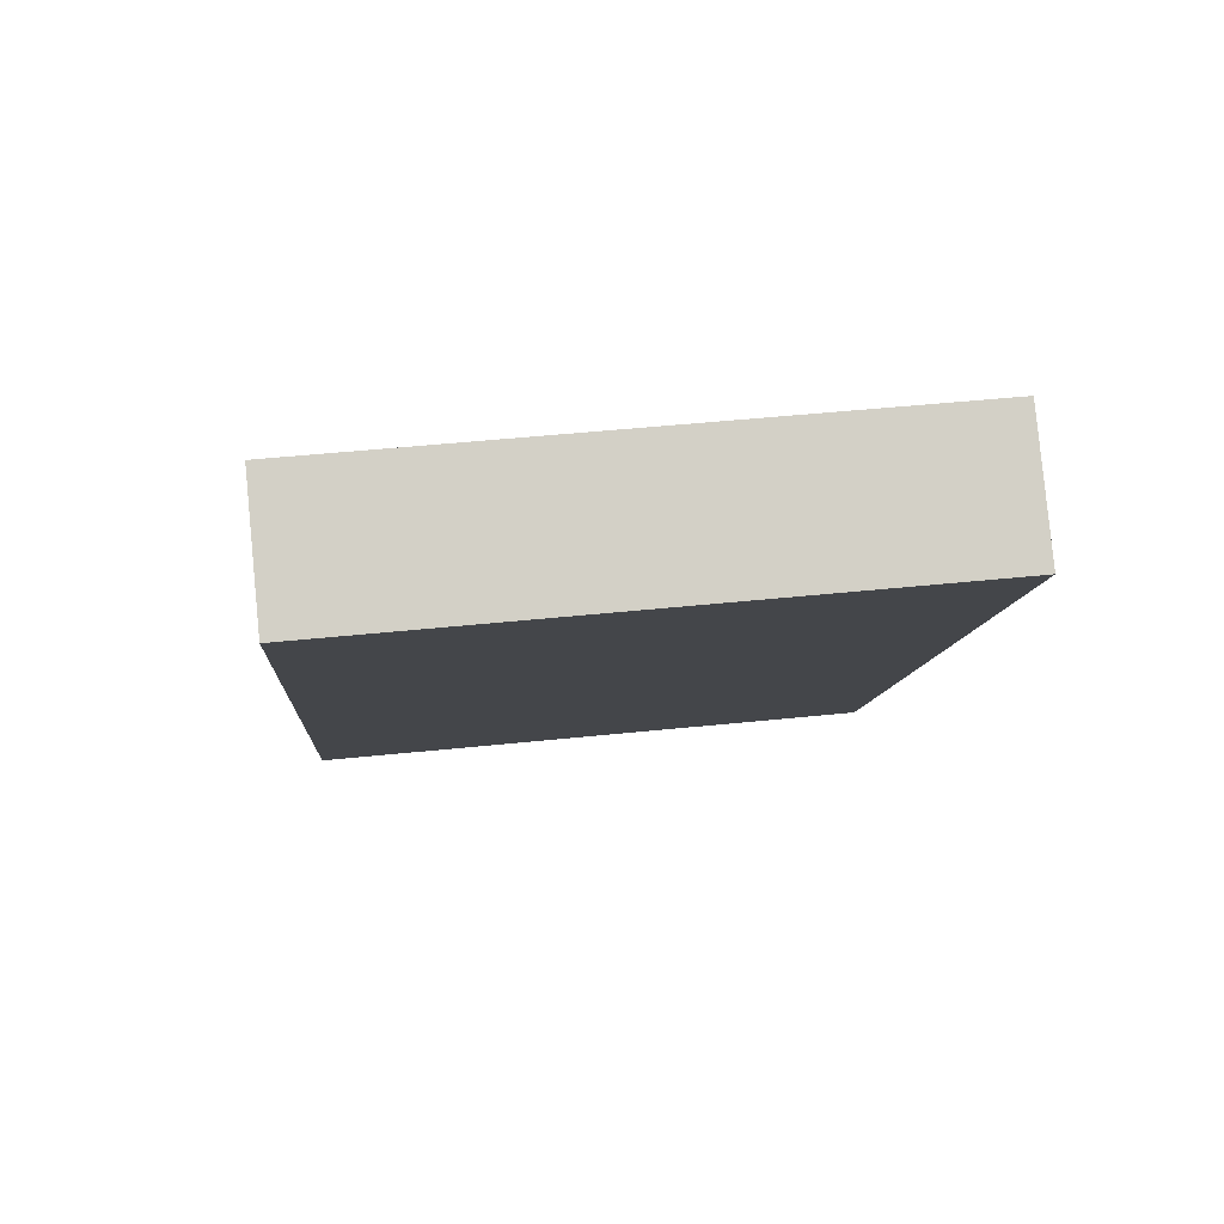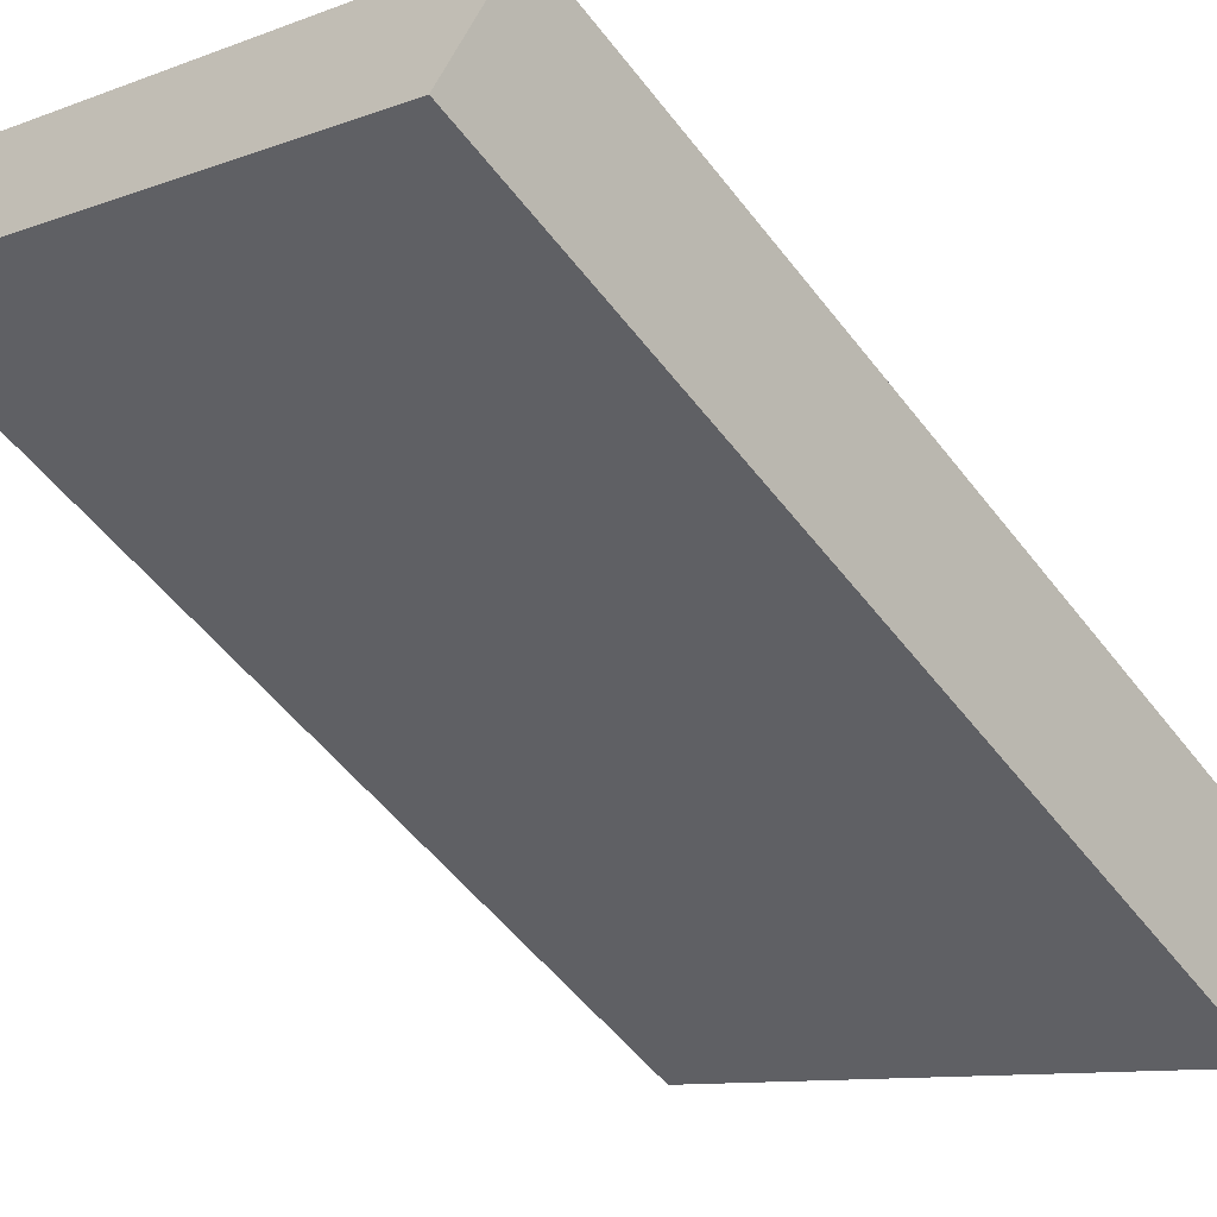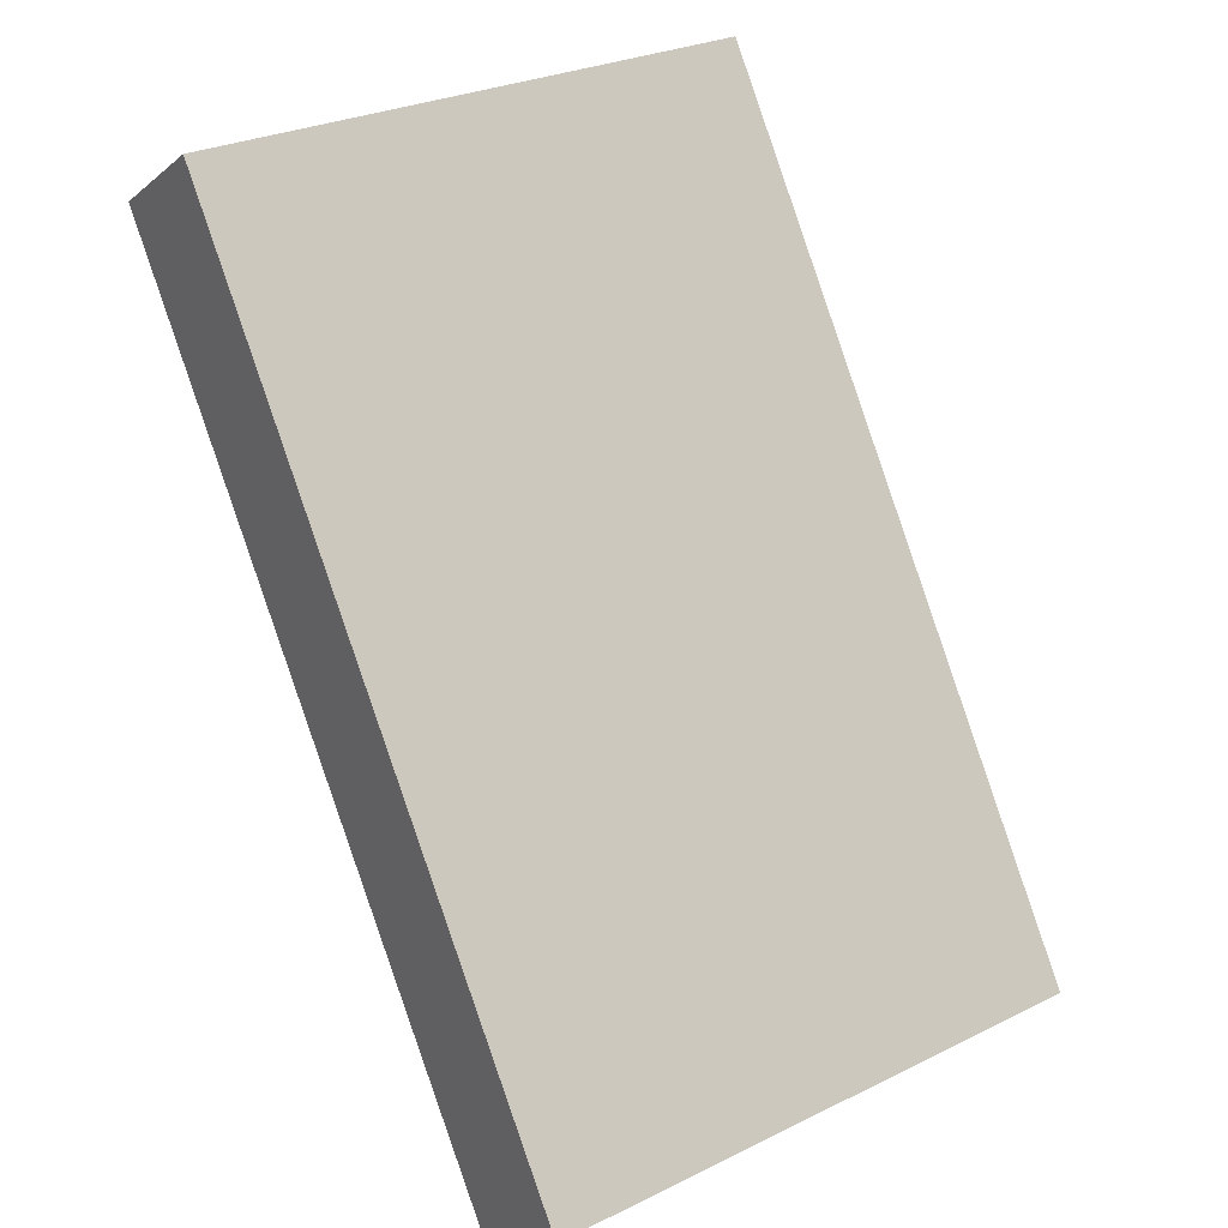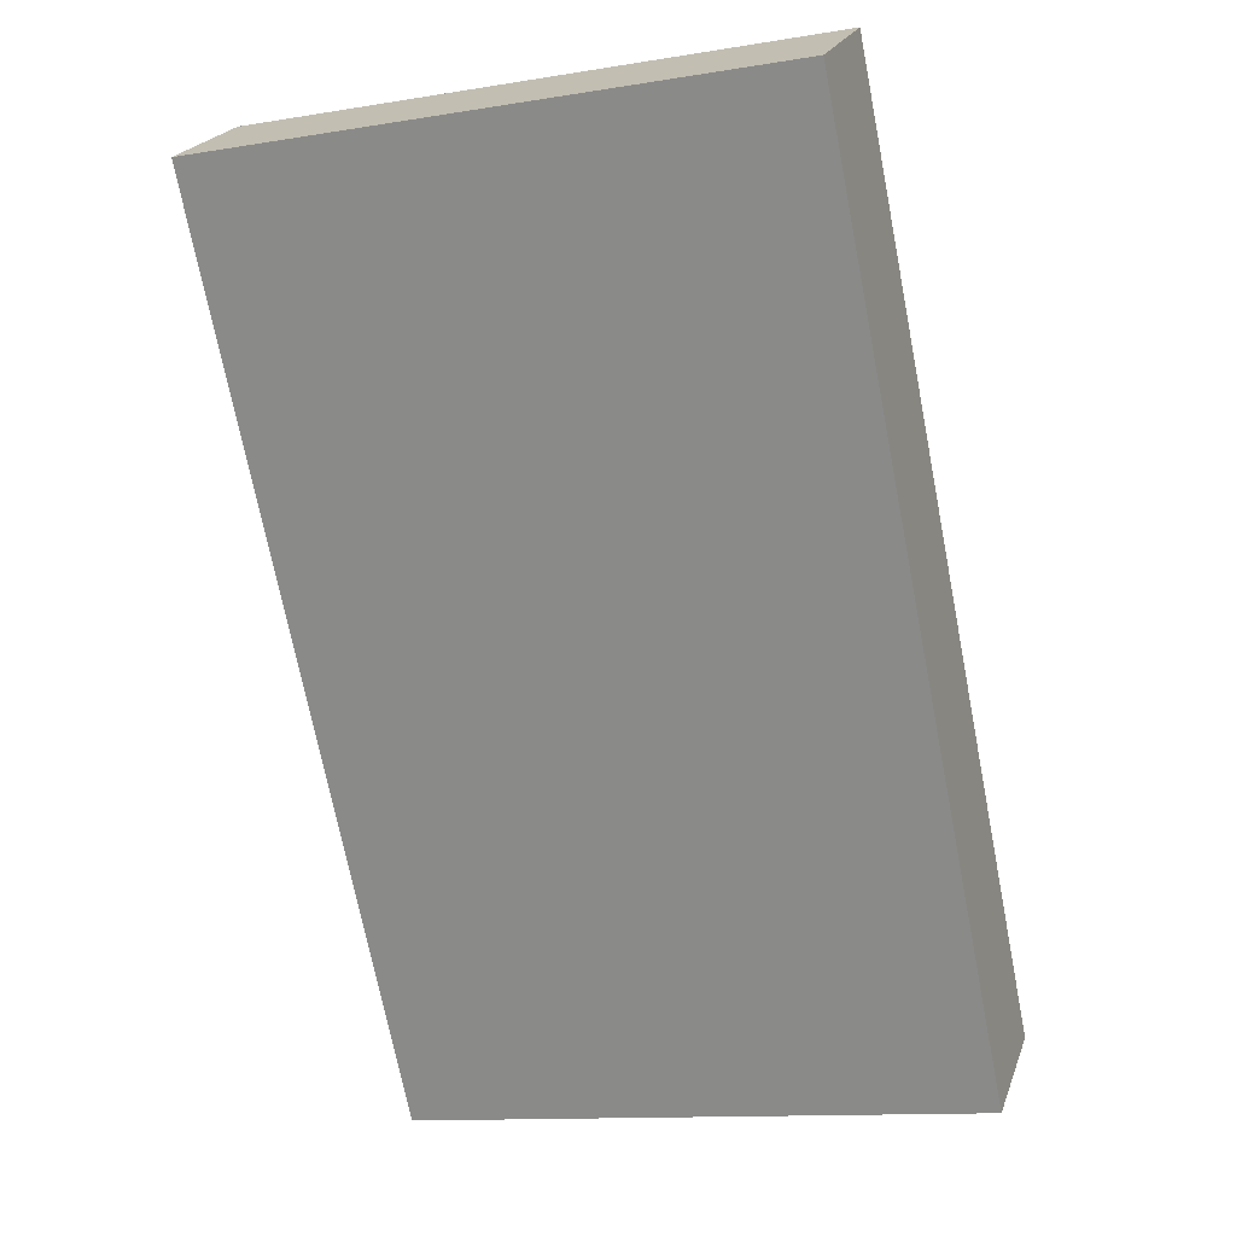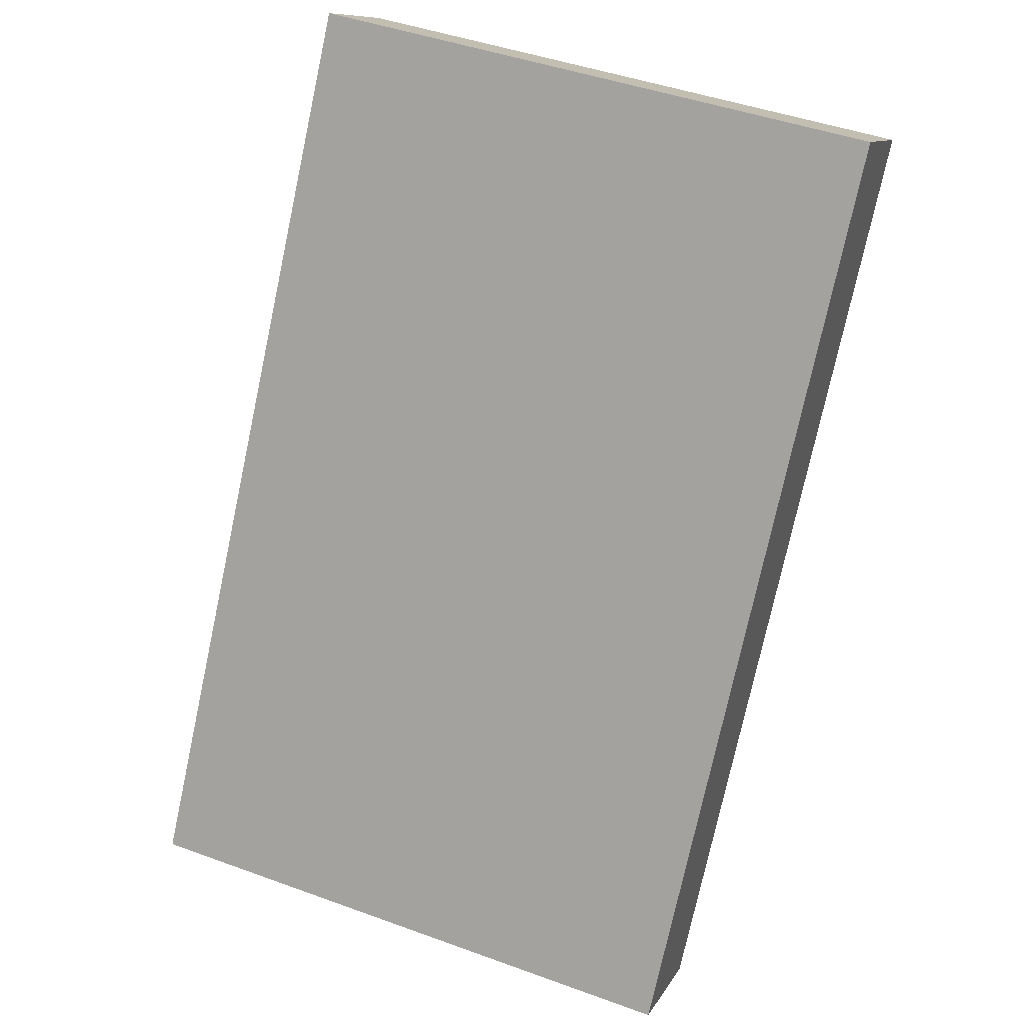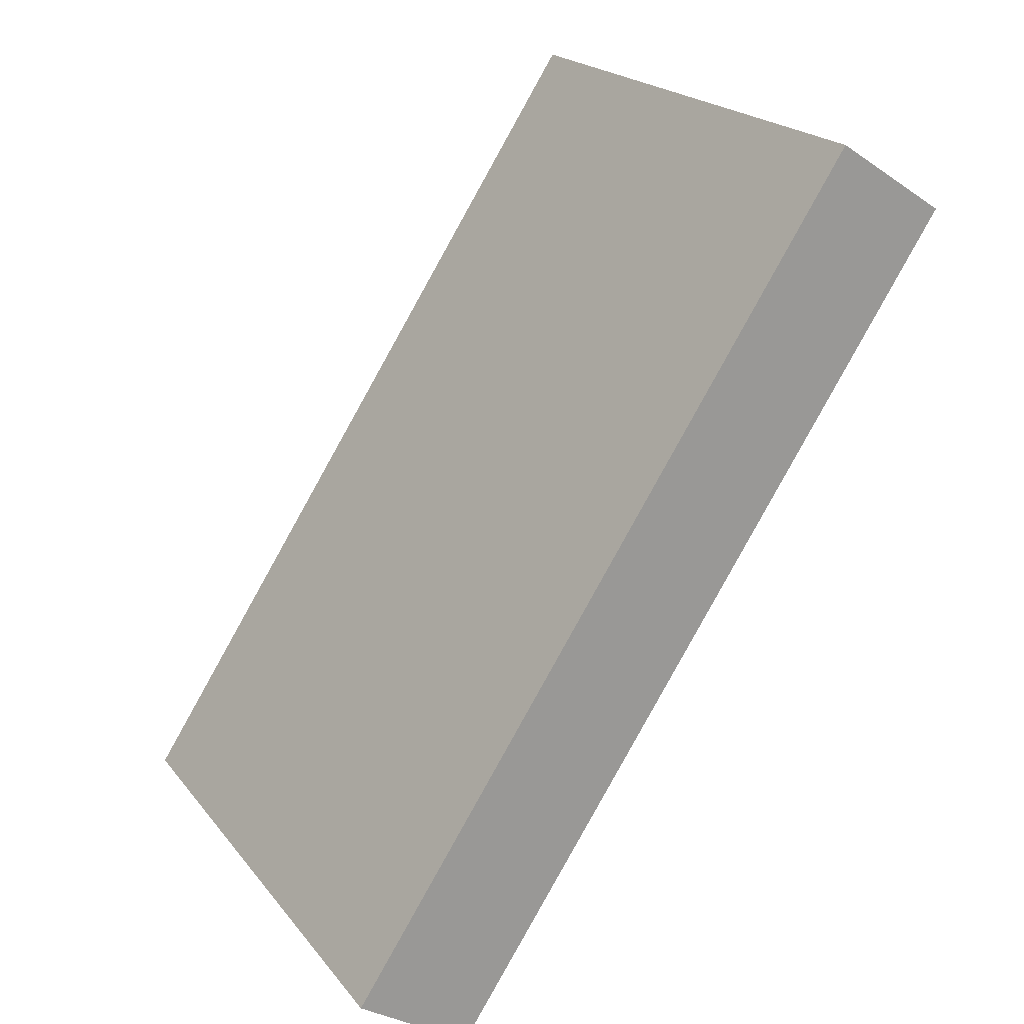
<metadata>
{"format":"obj","ext":"obj","renderer":"f3d","projection":"perspective","resolution":1024,"background":"white","views":[{"elev":48.7,"azim":-6.6,"up":"+Y"},{"elev":-9.7,"azim":-135.2,"up":"+Z"},{"elev":28.5,"azim":143.8,"up":"+Y"},{"elev":-12.7,"azim":20.6,"up":"+Y"},{"elev":45.9,"azim":-157.4,"up":"+Y"},{"elev":21.2,"azim":-117.4,"up":"+Y"}]}
</metadata>
<code>
v -0.5687 5.567 14.77
v 0.5687 5.567 14.77
v -0.5687 7.126 15.78
v 0.5687 7.126 15.78
v -0.5687 7.269 15.56
v 0.5687 7.269 15.56
v -0.5687 5.71 14.55
v 0.5687 5.71 14.55
f 1 2 3
f 3 2 4
f 3 4 5
f 5 4 6
f 5 6 7
f 7 6 8
f 7 8 1
f 1 8 2
f 2 8 4
f 4 8 6
f 7 1 5
f 5 1 3

</code>
